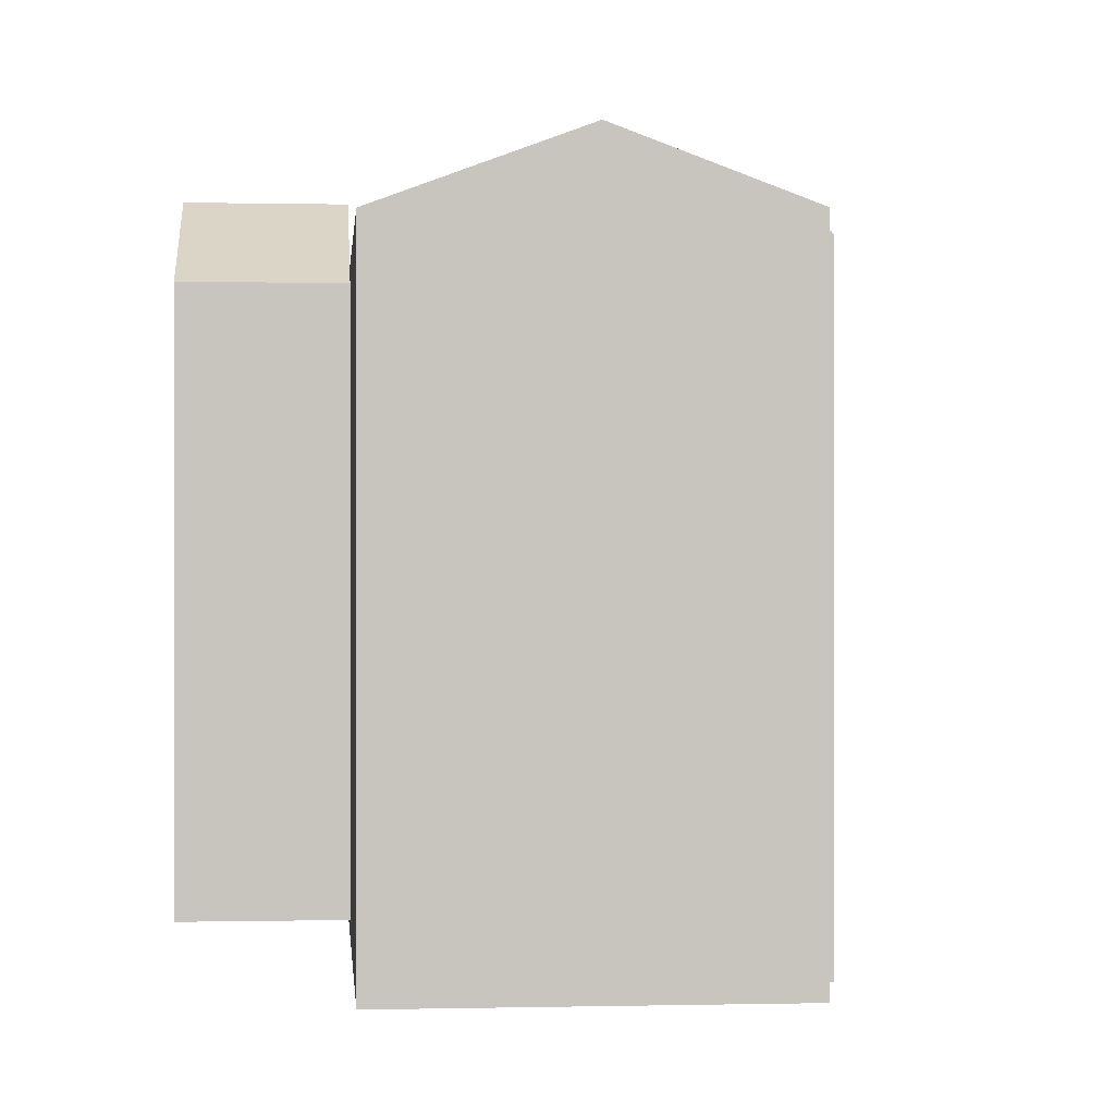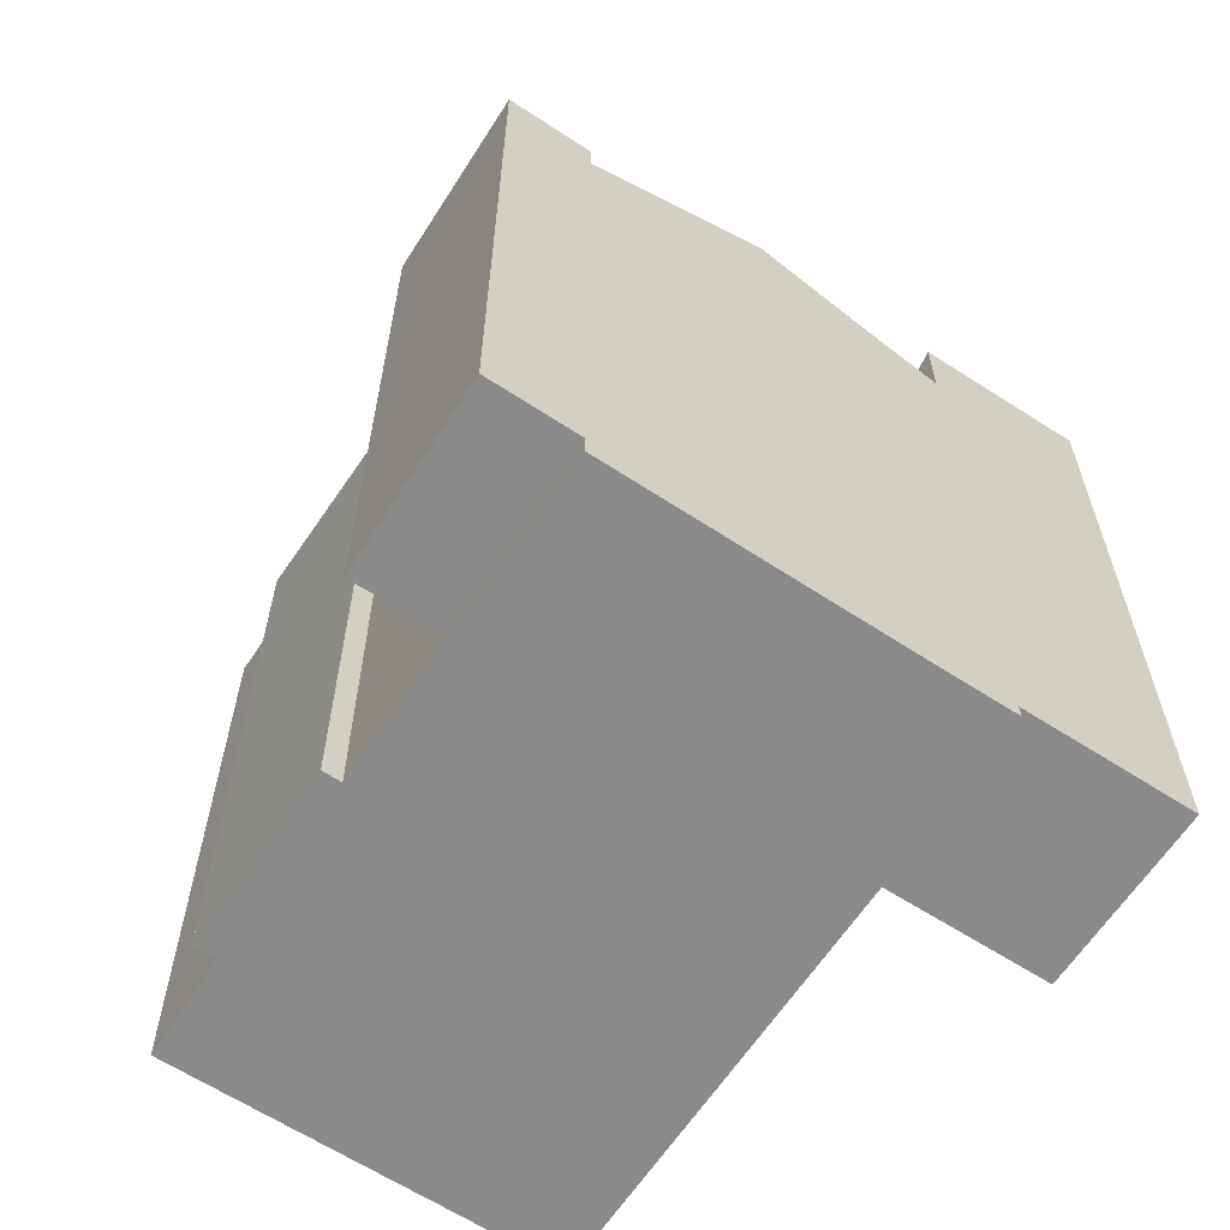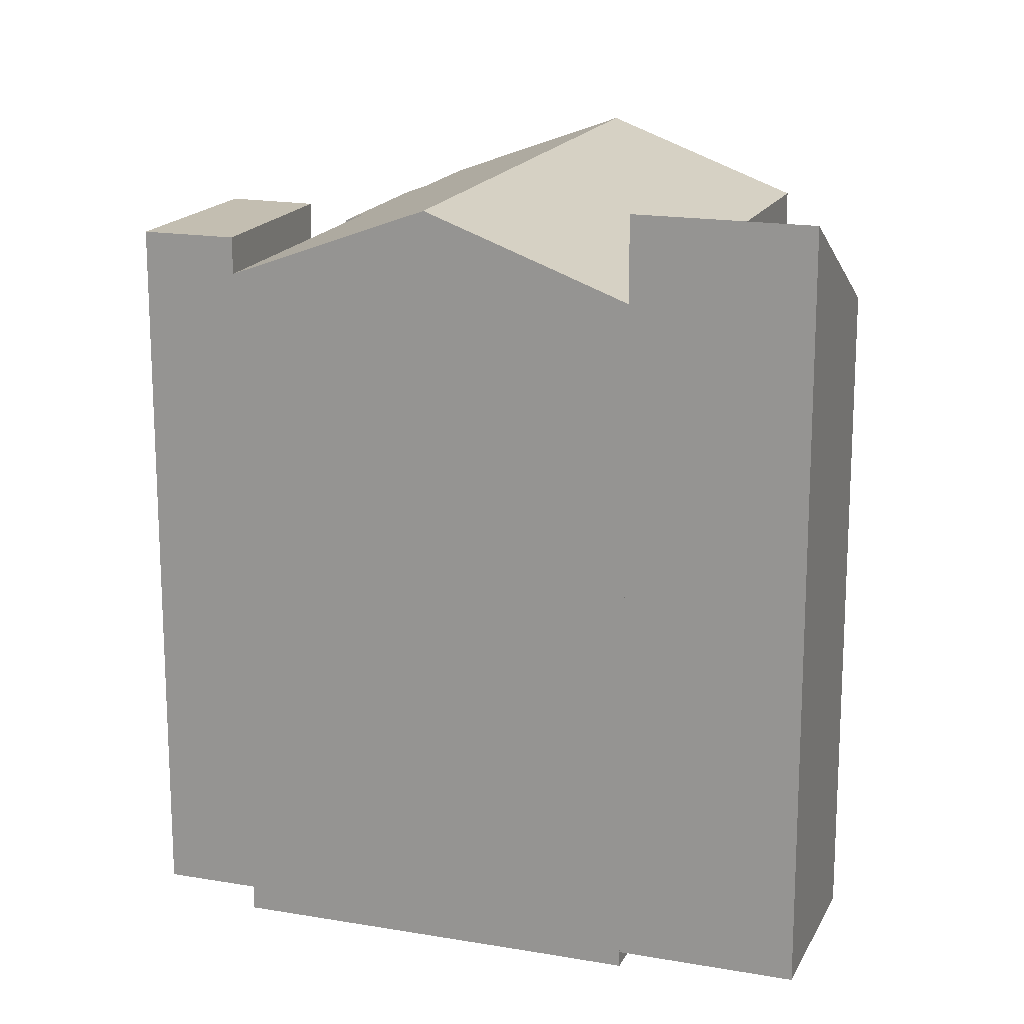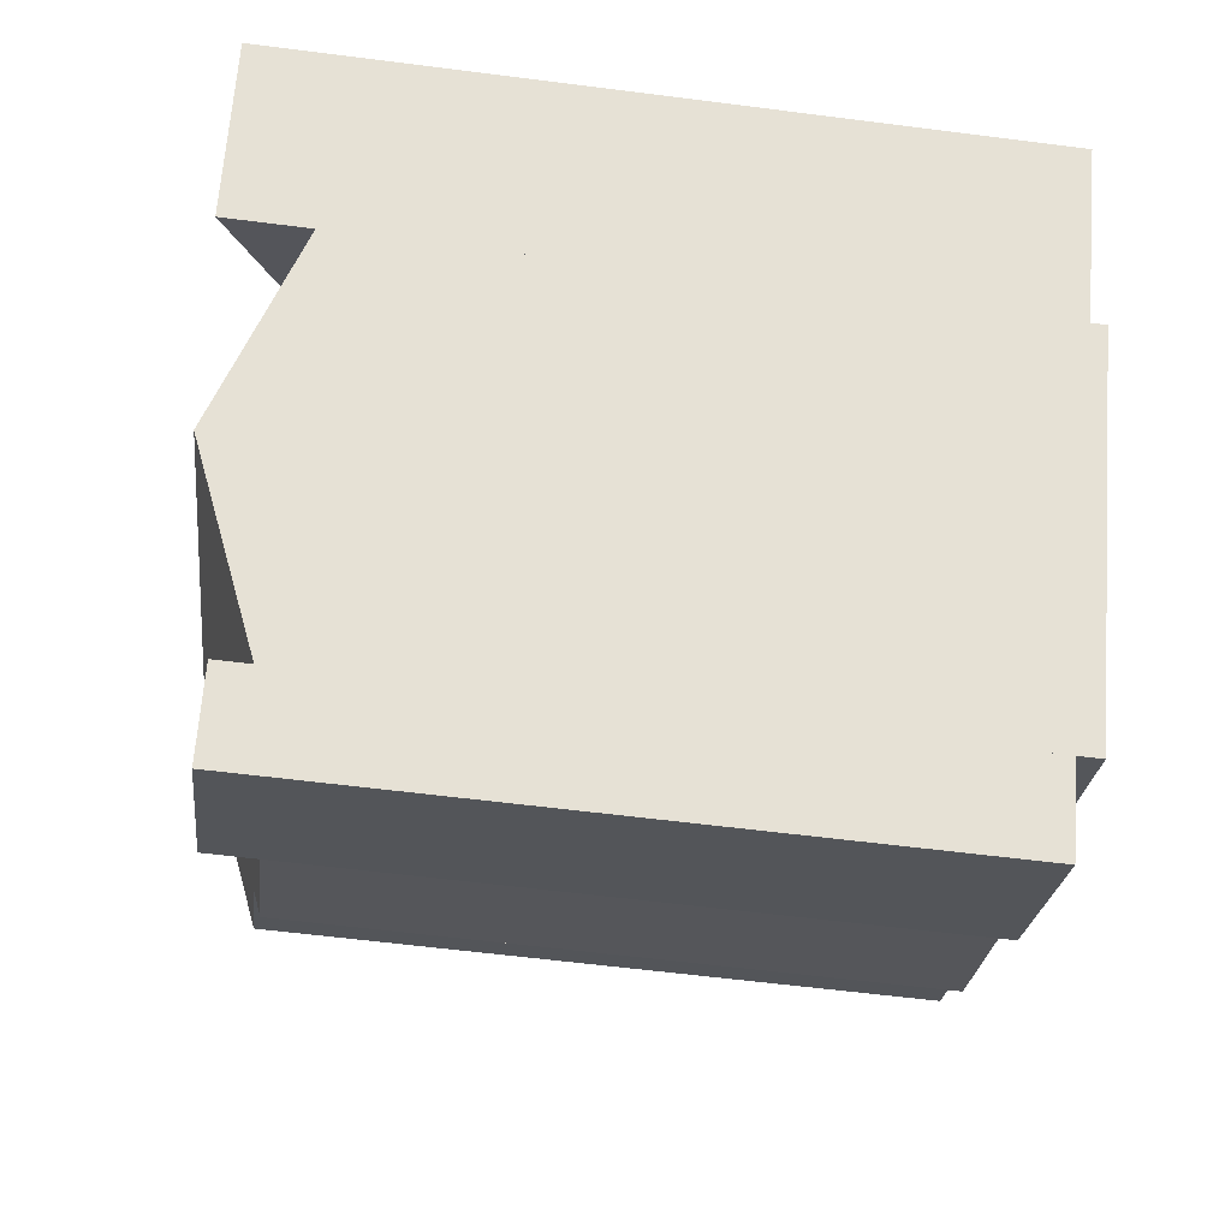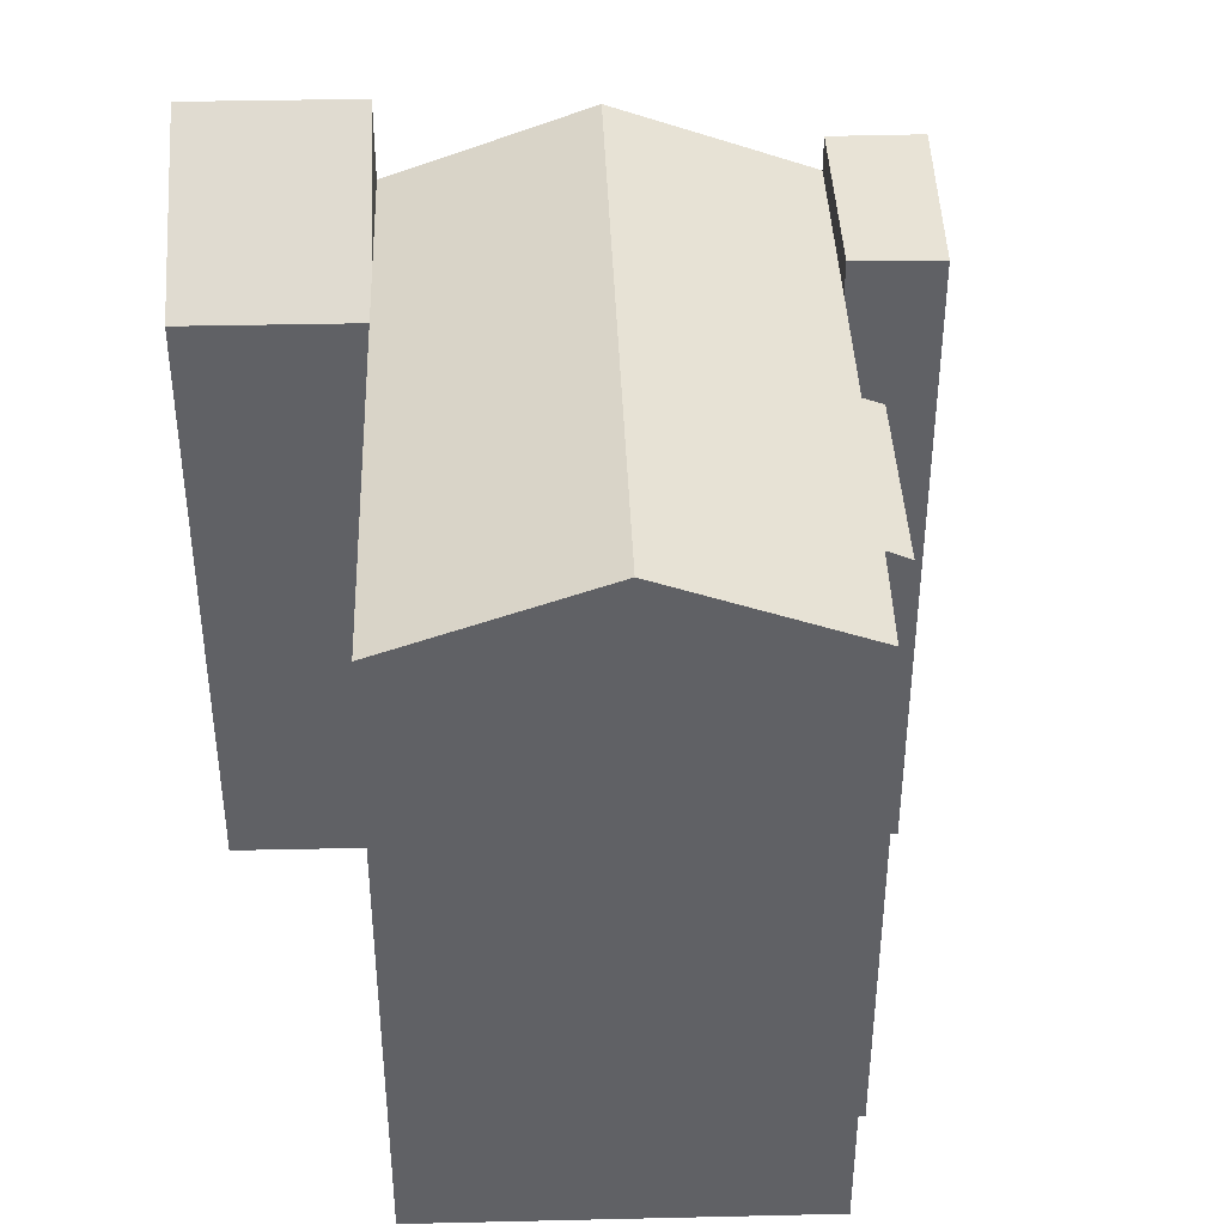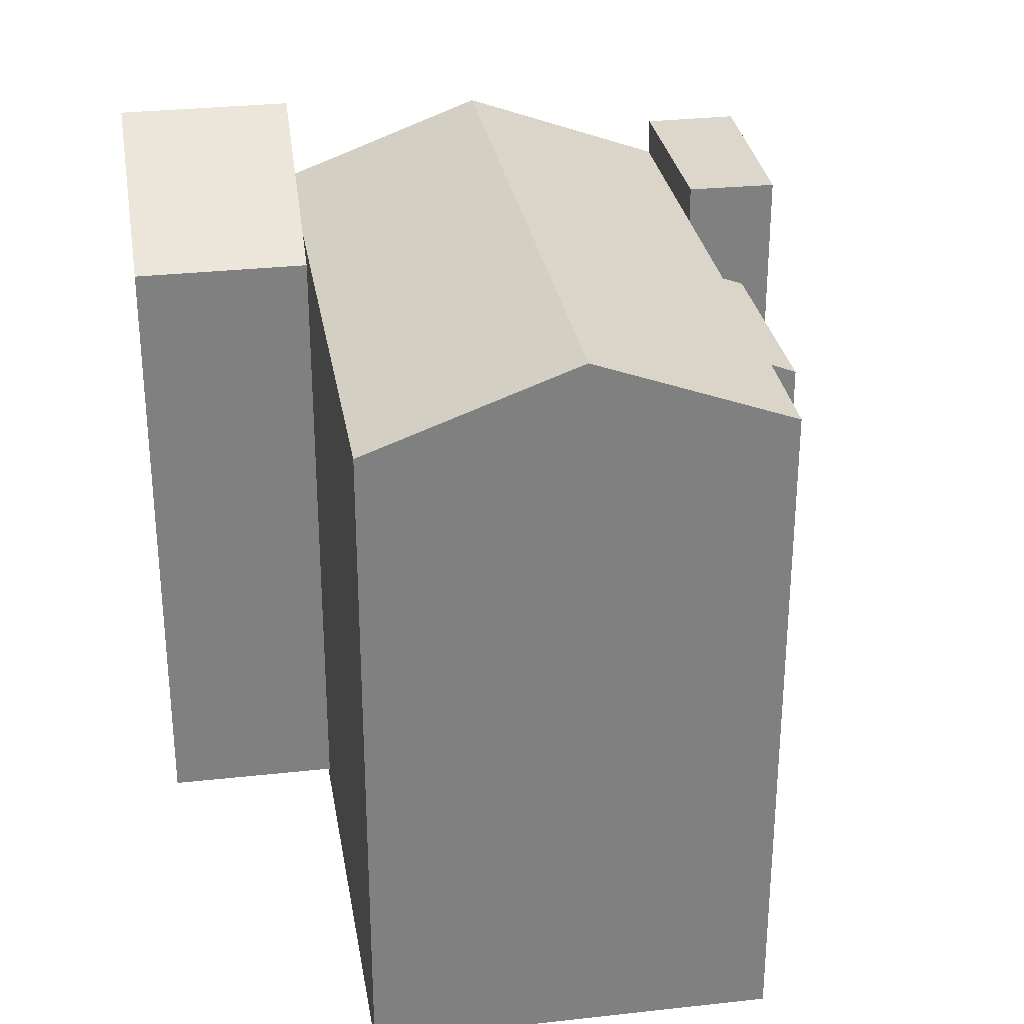
<metadata>
{"format":"obj","ext":"obj","renderer":"f3d","projection":"perspective","resolution":1024,"background":"white","views":[{"elev":0.0,"azim":50.1,"up":"+Y"},{"elev":-63.5,"azim":-158.2,"up":"+Y"},{"elev":17.2,"azim":-105.6,"up":"+Y"},{"elev":-59.6,"azim":-97.5,"up":"+Z"},{"elev":41.4,"azim":53.4,"up":"+Y"},{"elev":30.4,"azim":45.8,"up":"+Y"}]}
</metadata>
<code>
v  10.87 19.28 -6.156
v  7.839 19.28 -11.34
v  6.372 19.28 -9.209
v  12.31 19.28 -8.123
v  1.548 17.67 7.064
v  0.0004533 20.58 -0.0006735
v  -2.826 20.58 4.021
v  4.375 17.67 3.043
v  1.166 18.99 -1.659
v  18 20.33 5.45
v  3.219 20.33 -4.636
v  0.0004033 18.24 -0.0005992
v  4.383 18.22 3.048
v  5.585 18.22 3.885
v  8.452 18.21 5.88
v  10.44 18.2 7.265
v  14.67 18.18 10.21
v  15.28 18.06 -3.828
v  14.48 18.06 -4.364
v  14.17 18.27 -3.91
v  10.87 18.27 -6.155
v  6.372 18.27 -9.209
v  11.91 18.27 -5.444
v  17.25 18.05 -2.504
v  18.61 18.29 -0.8035
v  21.13 18.31 0.9804
v  19.03 18.05 -1.308
v  10.87 3.769e-16 -6.155
v  7.839 6.941e-16 -11.34
v  12.31 4.973e-16 -8.122
v  6.372 5.638e-16 -9.208
v  9.171e-06 -0.24 -1.362e-05
v  1.548 -0.24 7.065
v  -2.826 -0.24 4.021
v  4.374 -0.24 3.043
v  19.02 -0.67 -1.307
v  18.61 -0.67 -0.8029
v  17.25 -0.67 -2.504
v  15.28 -0.67 -3.827
v  14.17 -0.67 -3.909
v  14.48 -0.67 -4.363
v  8.452 -0.67 5.88
v  10.44 -0.67 7.266
v  14.67 -0.67 10.21
v  18 -0.67 5.45
v  21.13 -0.67 0.981
v  10.87 -0.67 -6.155
v  3.218 -0.67 -4.635
v  6.372 -0.67 -9.208
v  1.166 -0.67 -1.659
v  4.382 -0.67 3.049
v  5.585 -0.67 3.886
v  11.91 -0.67 -5.443
v  0 -0.67 -4.103e-17
g defaultobject
f 1 2 3
f 2 1 4
f 5 6 7
f 6 5 8
f 9 10 11
f 10 9 12
f 10 12 13
f 10 13 14
f 10 14 15
f 10 15 16
f 10 16 17
f 18 19 20
f 11 21 22
f 21 11 10
f 21 10 23
f 23 10 20
f 20 10 18
f 18 10 24
f 24 10 25
f 25 10 26
f 27 24 25
f 28 29 30
f 29 28 31
f 32 33 34
f 33 32 35
f 36 37 38
f 39 40 41
f 40 39 42
f 42 39 43
f 43 39 38
f 43 38 44
f 44 38 37
f 44 37 45
f 45 37 46
f 47 48 49
f 48 47 50
f 50 47 51
f 51 47 52
f 52 47 53
f 52 53 40
f 52 40 42
f 51 54 50
f 38 27 36
f 27 38 24
f 36 25 37
f 25 36 27
f 37 26 46
f 26 37 25
f 46 10 45
f 10 46 26
f 45 17 44
f 17 45 10
f 17 43 44
f 43 17 16
f 16 42 43
f 42 16 15
f 15 52 42
f 52 15 14
f 14 51 52
f 51 14 13
f 13 54 51
f 54 13 12
f 12 50 54
f 50 12 9
f 9 48 50
f 48 9 11
f 11 49 48
f 49 11 22
f 49 21 47
f 21 49 22
f 30 1 28
f 1 30 4
f 29 4 30
f 4 29 2
f 3 29 31
f 29 3 2
f 1 31 28
f 31 1 3
f 7 32 34
f 32 7 6
f 32 8 35
f 8 32 6
f 35 5 33
f 5 35 8
f 5 34 33
f 34 5 7
f 47 23 53
f 23 47 21
f 53 20 40
f 20 53 23
f 20 41 40
f 41 20 19
f 19 39 41
f 39 19 18
f 39 24 38
f 24 39 18

</code>
